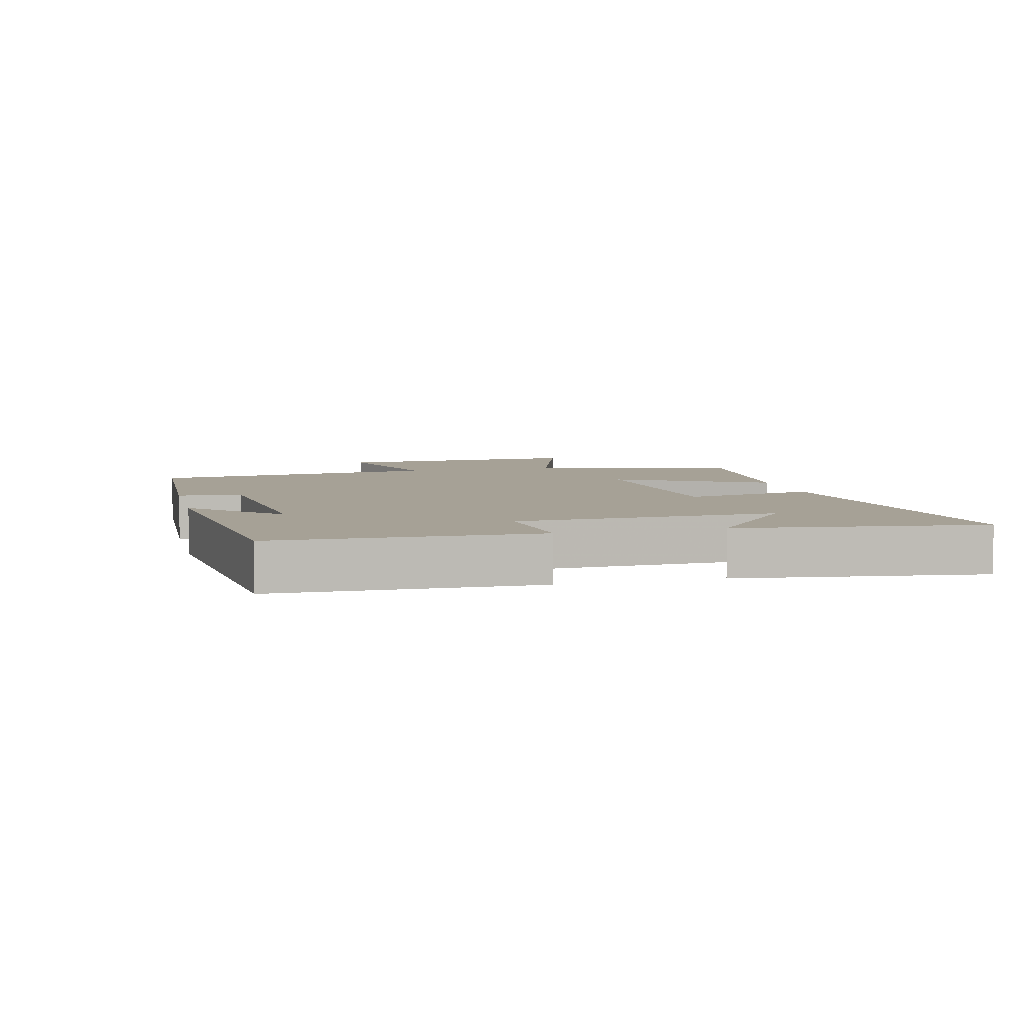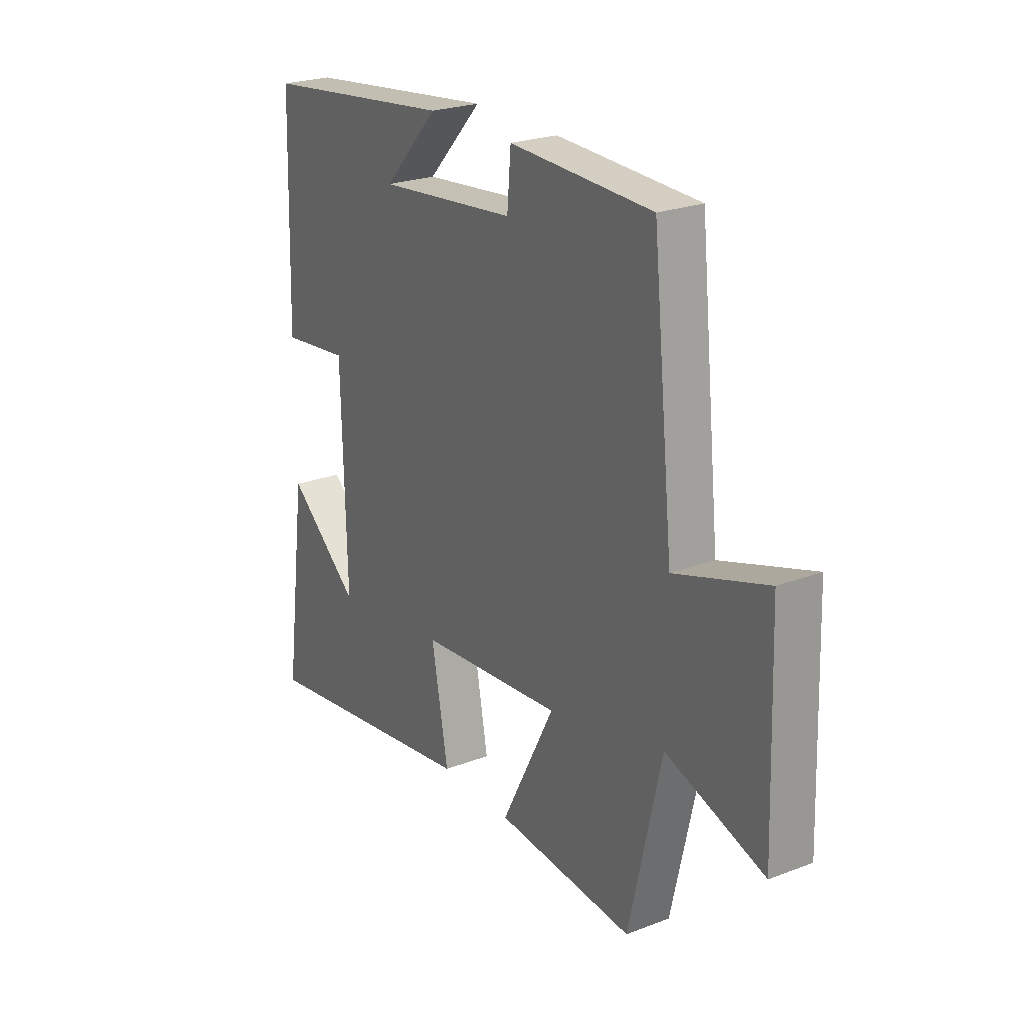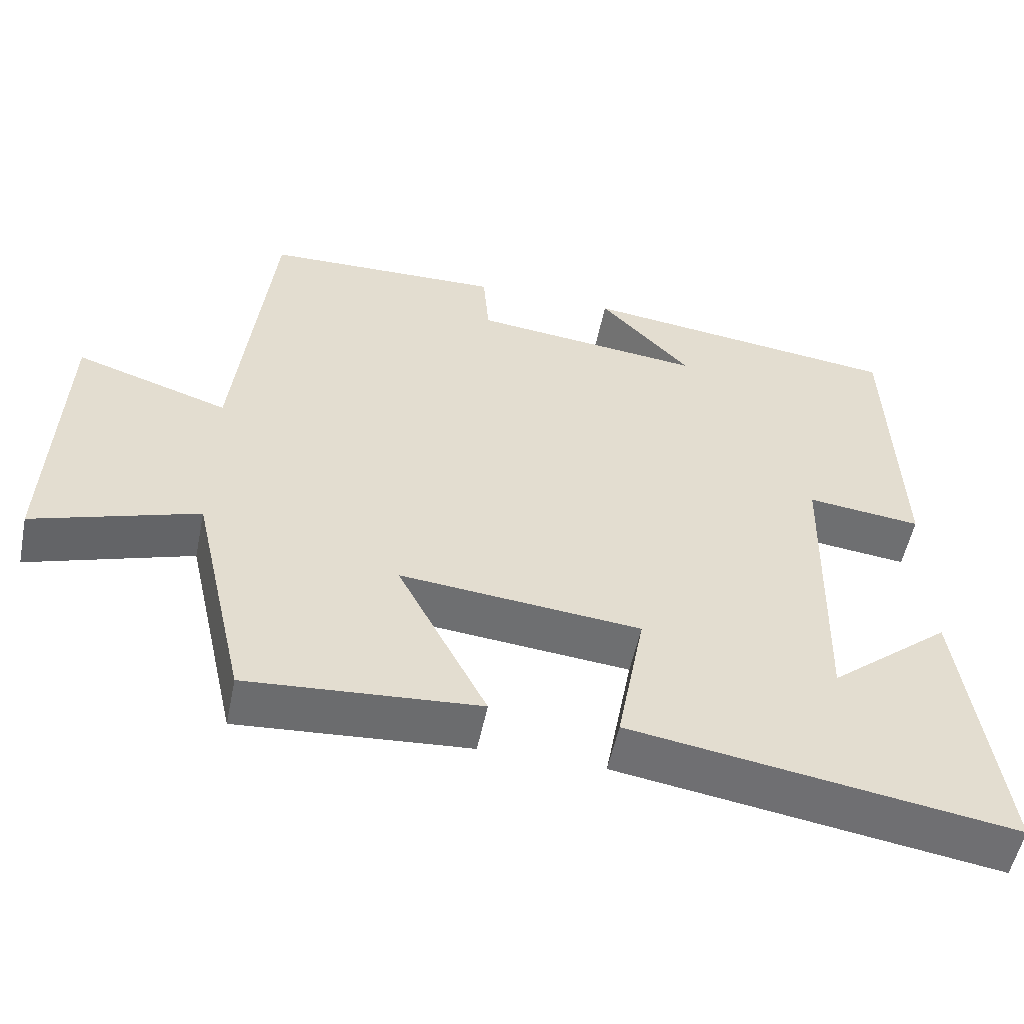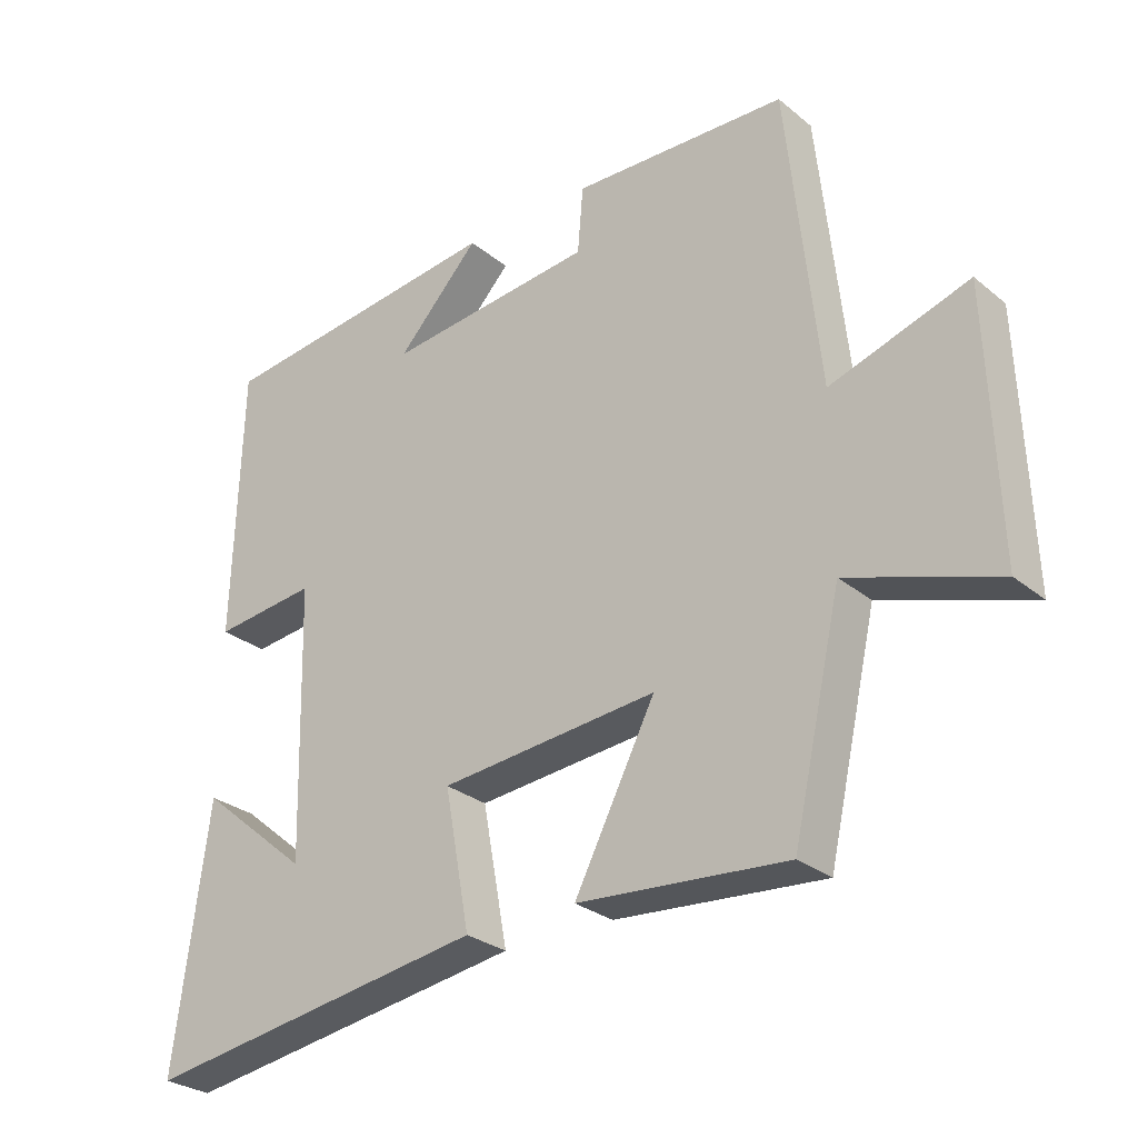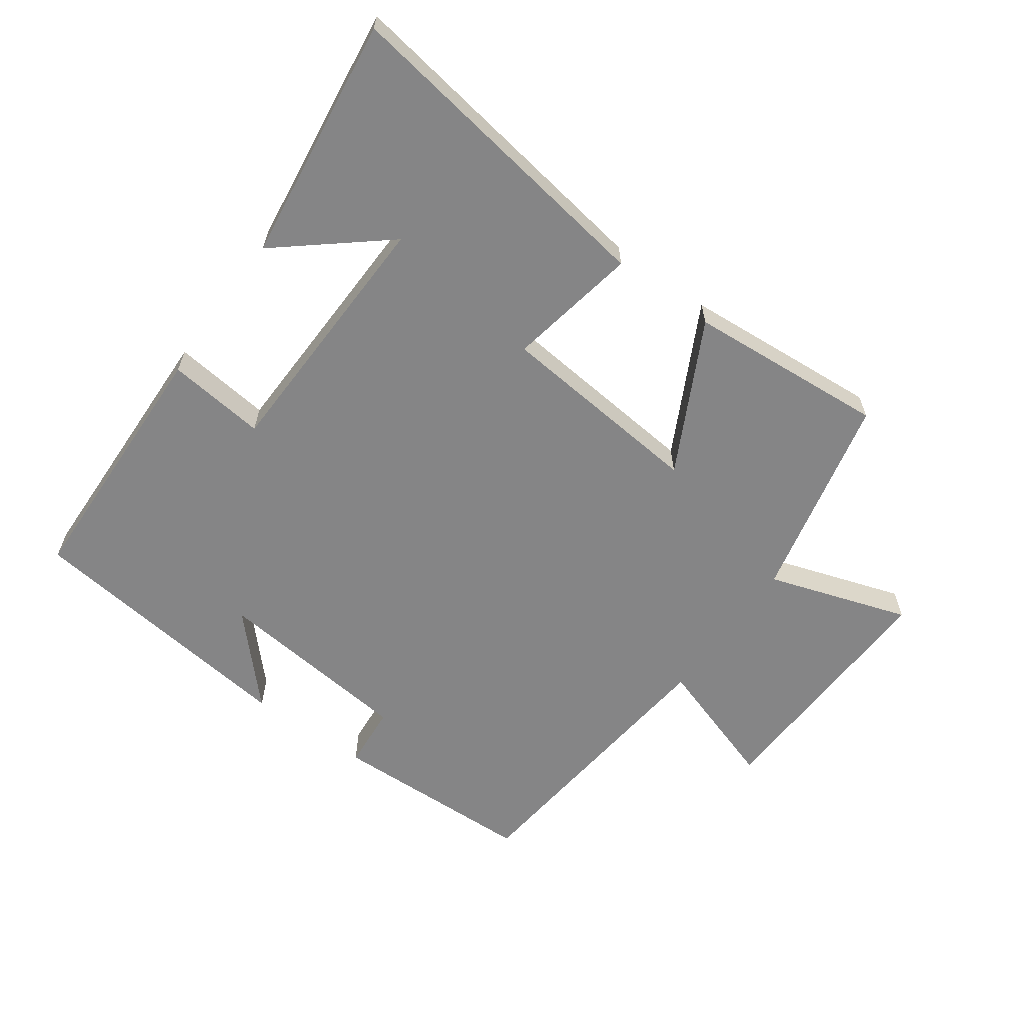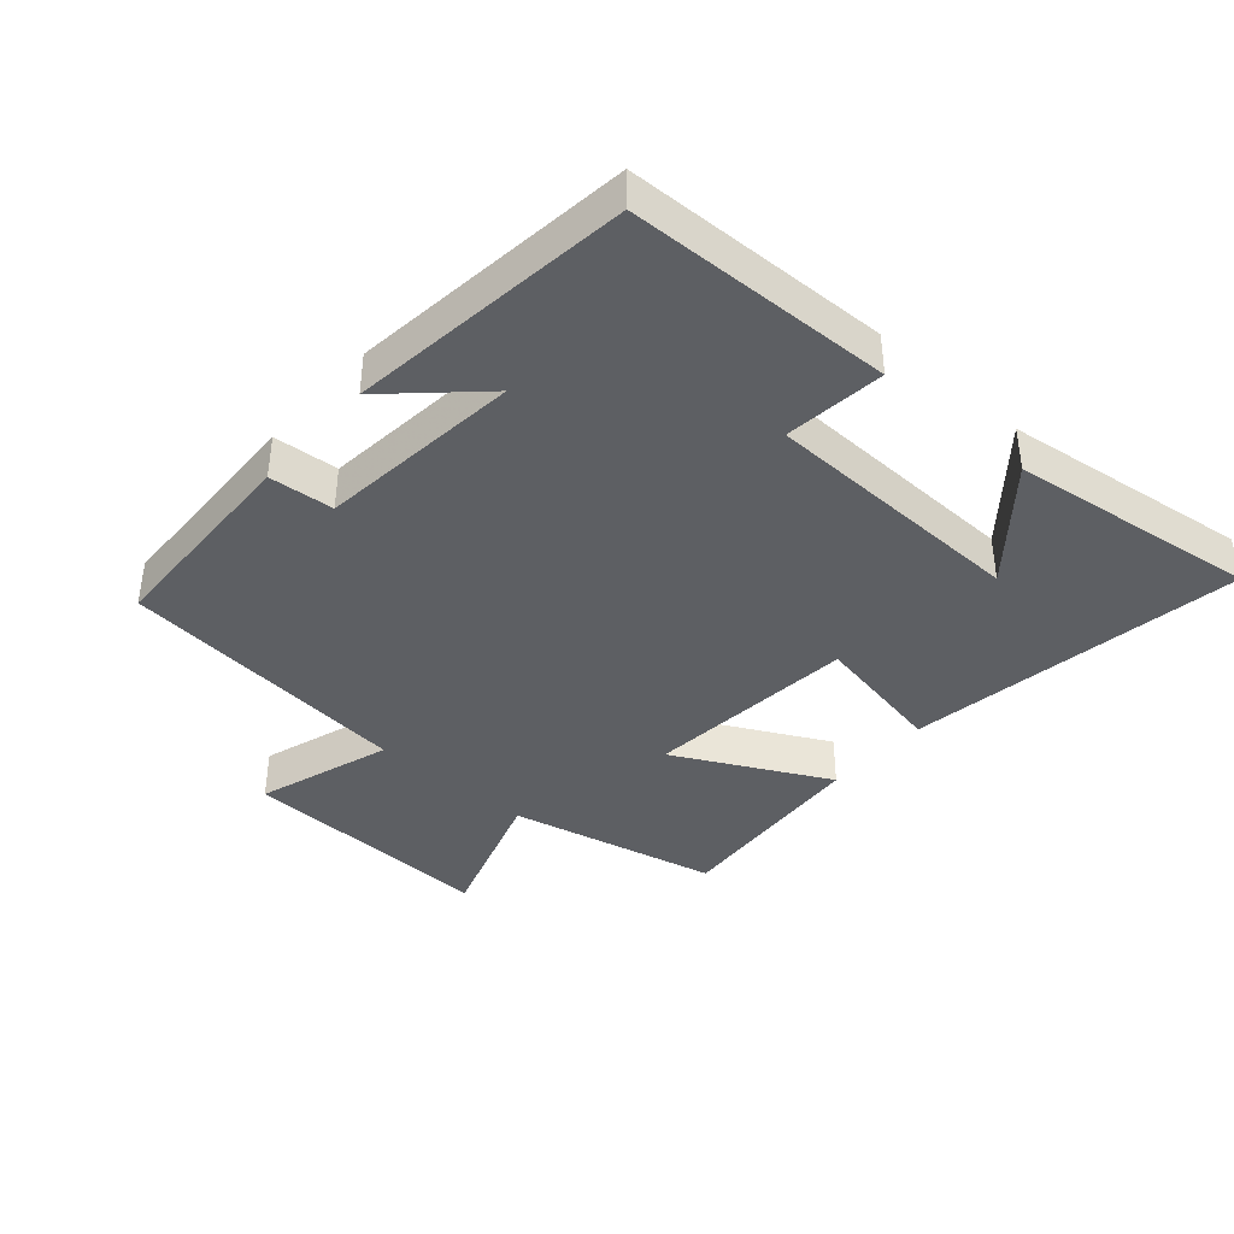
<metadata>
{"format":"obj","ext":"obj","renderer":"f3d","projection":"perspective","resolution":1024,"background":"white","views":[{"elev":6.2,"azim":76.2,"up":"+Y"},{"elev":24.0,"azim":-122.3,"up":"+Z"},{"elev":-54.2,"azim":-11.6,"up":"+Z"},{"elev":-28.2,"azim":-140.6,"up":"+Z"},{"elev":-61.9,"azim":144.2,"up":"+Y"},{"elev":-39.8,"azim":48.7,"up":"+Y"}]}
</metadata>
<code>
v 0.488 0.07 0.449
v 0.5 0.07 0.047
v 0.348 0.07 0.064
v 0.338 0.07 -0.336
v 0.5 0.07 -0.201
v 0.55 0.07 -0.578
v 0.043 0.07 -0.5
v 0.08 0.07 -0.299
v -0.24 0.07 -0.269
v -0.121 0.07 -0.5
v -0.428 0.07 -0.524
v -0.5 0.07 -0.206
v -0.718 0.07 -0.278
v -0.704 0.07 0.11
v -0.5 0.07 0.044
v -0.453 0.07 0.489
v -0.136 0.07 0.5
v -0.128 0.07 0.402
v 0.18 0.07 0.37
v 0.058 0.07 0.5
v 0.488 0 0.449
v 0.5 0 0.047
v 0.348 0 0.064
v 0.338 0 -0.336
v 0.5 0 -0.201
v 0.55 0 -0.578
v 0.043 0 -0.5
v 0.08 0 -0.299
v -0.24 0 -0.269
v -0.121 0 -0.5
v -0.428 0 -0.524
v -0.5 0 -0.206
v -0.718 0 -0.278
v -0.704 0 0.11
v -0.5 0 0.044
v -0.453 0 0.489
v -0.136 0 0.5
v -0.128 0 0.402
v 0.18 0 0.37
v 0.058 0 0.5
f 19 20 1 2
f 18 19 2 3
f 15 16 17 18
f 15 18 3 4
f 12 13 14 15
f 12 15 4
f 9 10 11 12
f 8 9 12
f 8 12 4
f 7 8 4
f 6 7 4
f 4 5 6
f 22 21 40 39
f 23 22 39 38
f 38 37 36 35
f 24 23 38 35
f 35 34 33 32
f 24 35 32
f 32 31 30 29
f 32 29 28
f 24 32 28
f 24 28 27
f 24 27 26
f 26 25 24
f 1 21 22 2
f 2 22 23 3
f 3 23 24 4
f 4 24 25 5
f 5 25 26 6
f 6 26 27 7
f 7 27 28 8
f 8 28 29 9
f 9 29 30 10
f 10 30 31 11
f 11 31 32 12
f 12 32 33 13
f 13 33 34 14
f 14 34 35 15
f 15 35 36 16
f 16 36 37 17
f 17 37 38 18
f 18 38 39 19
f 19 39 40 20
f 20 40 21 1

</code>
